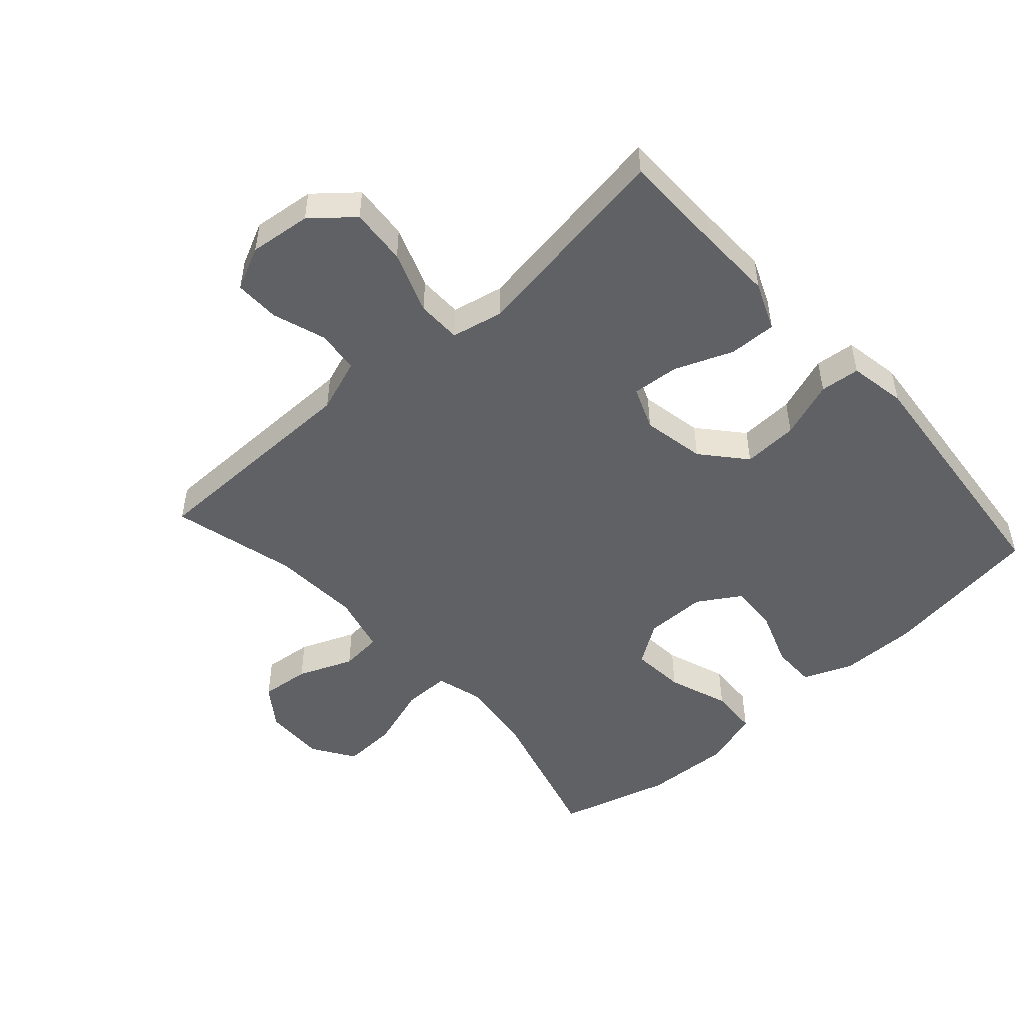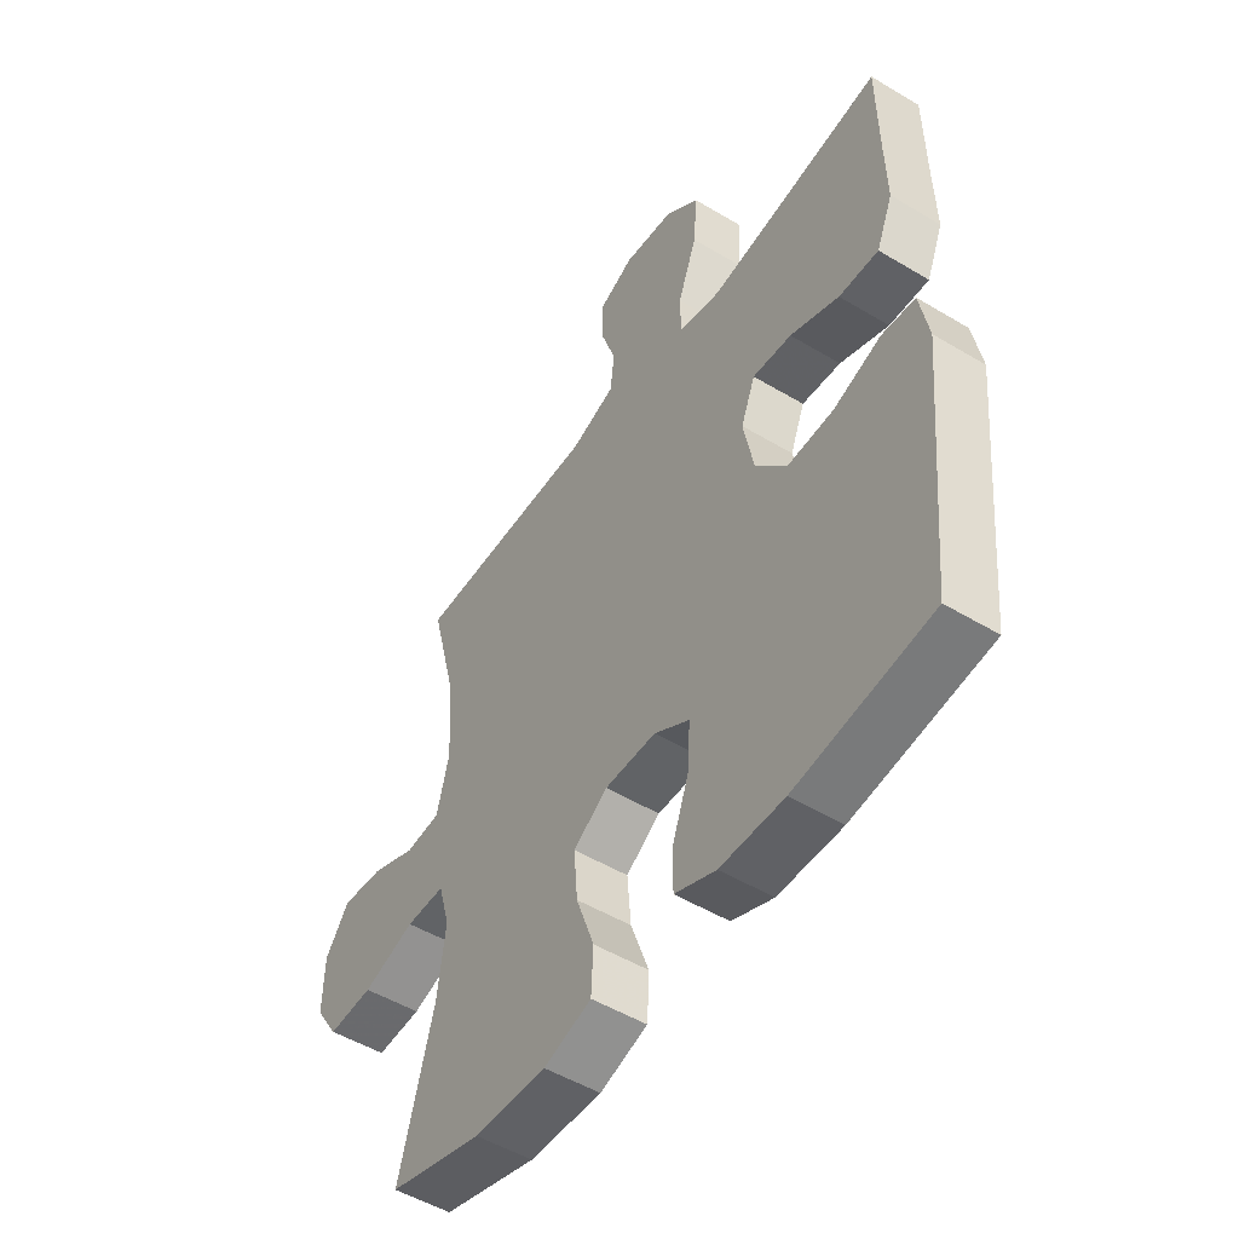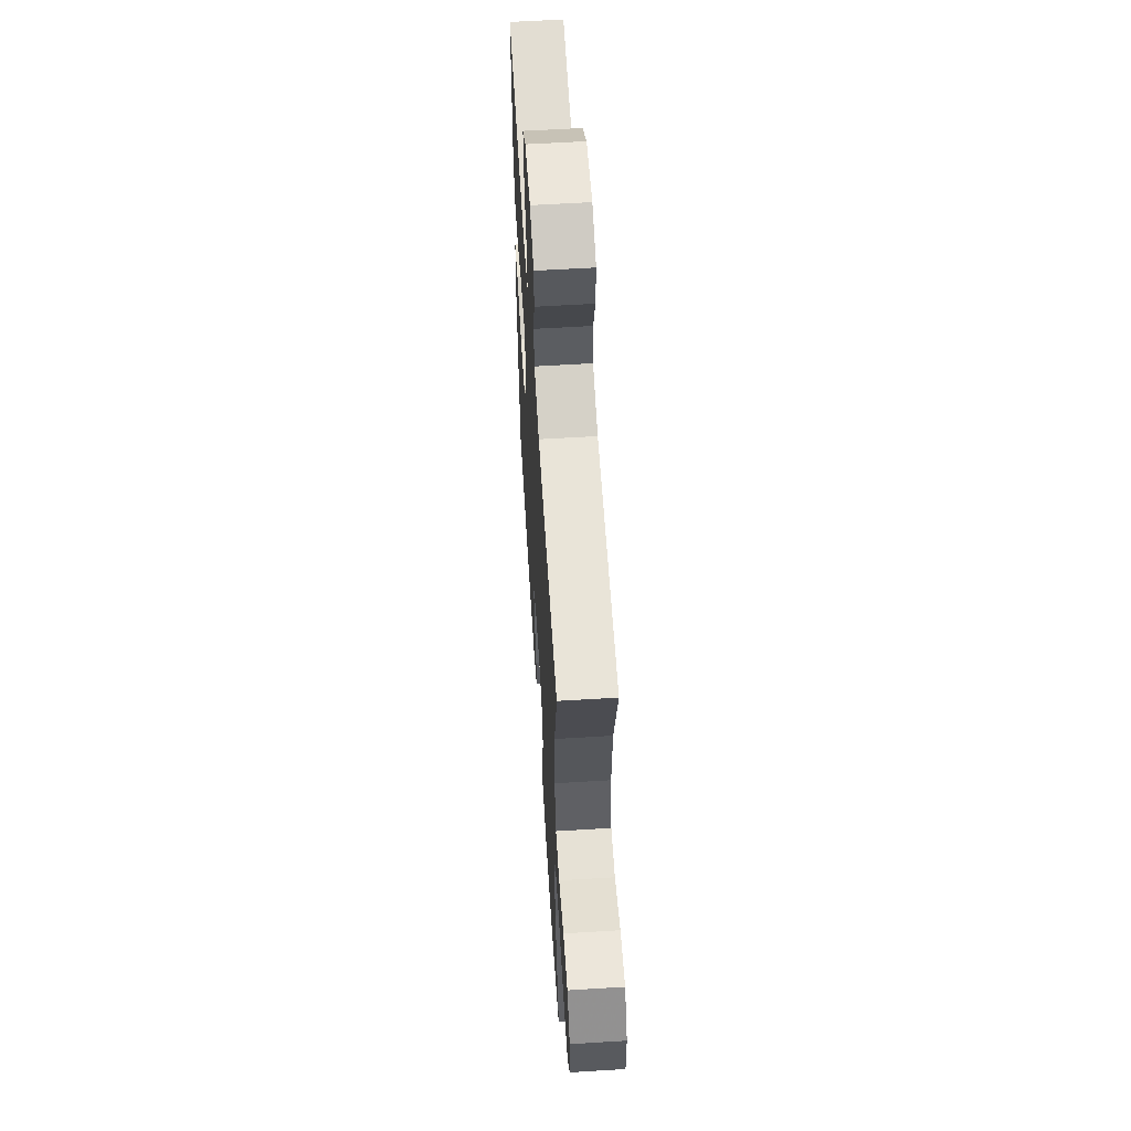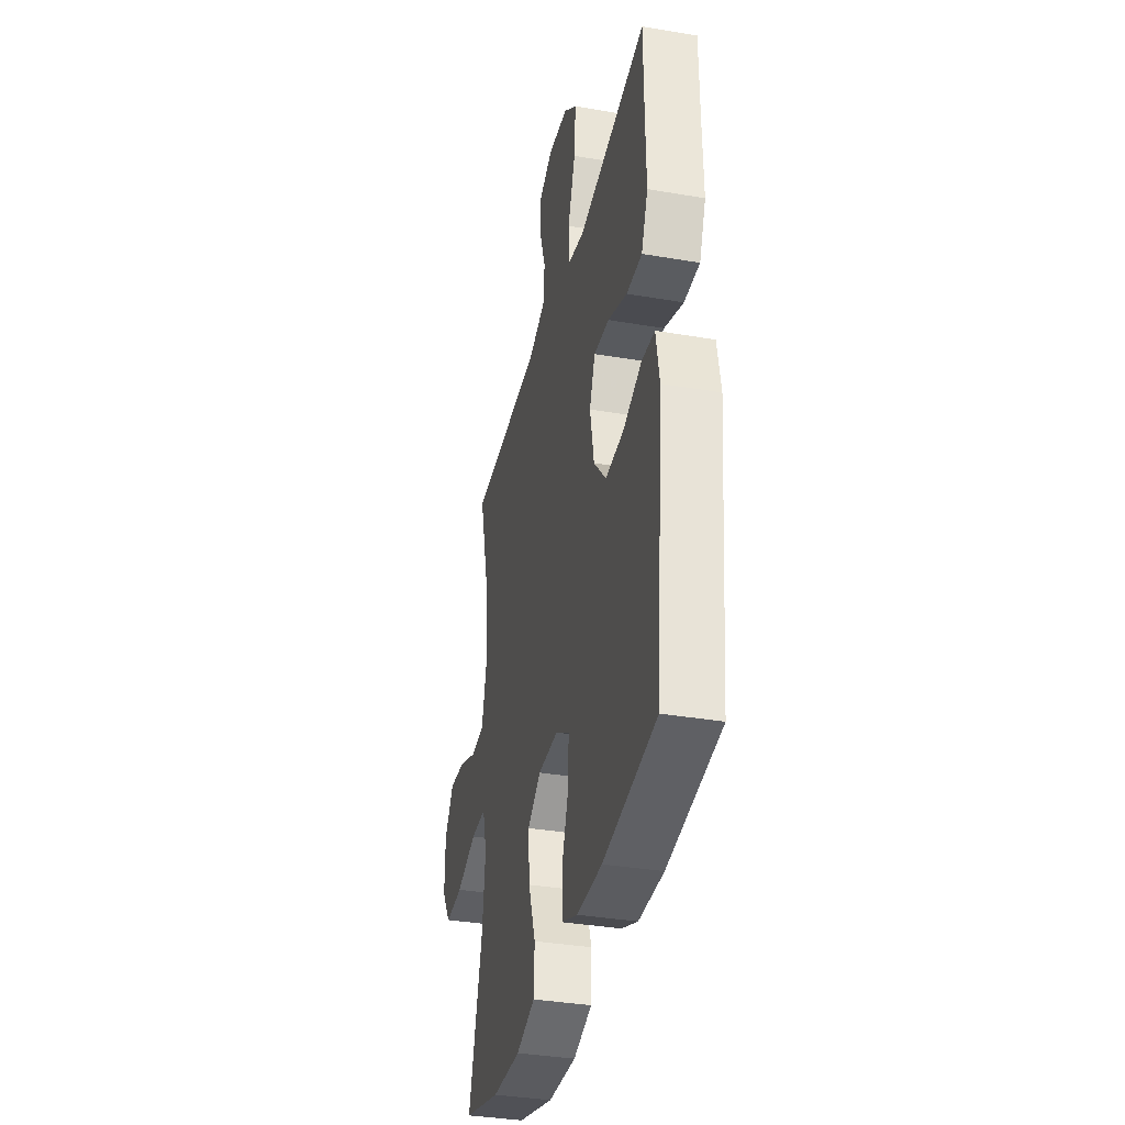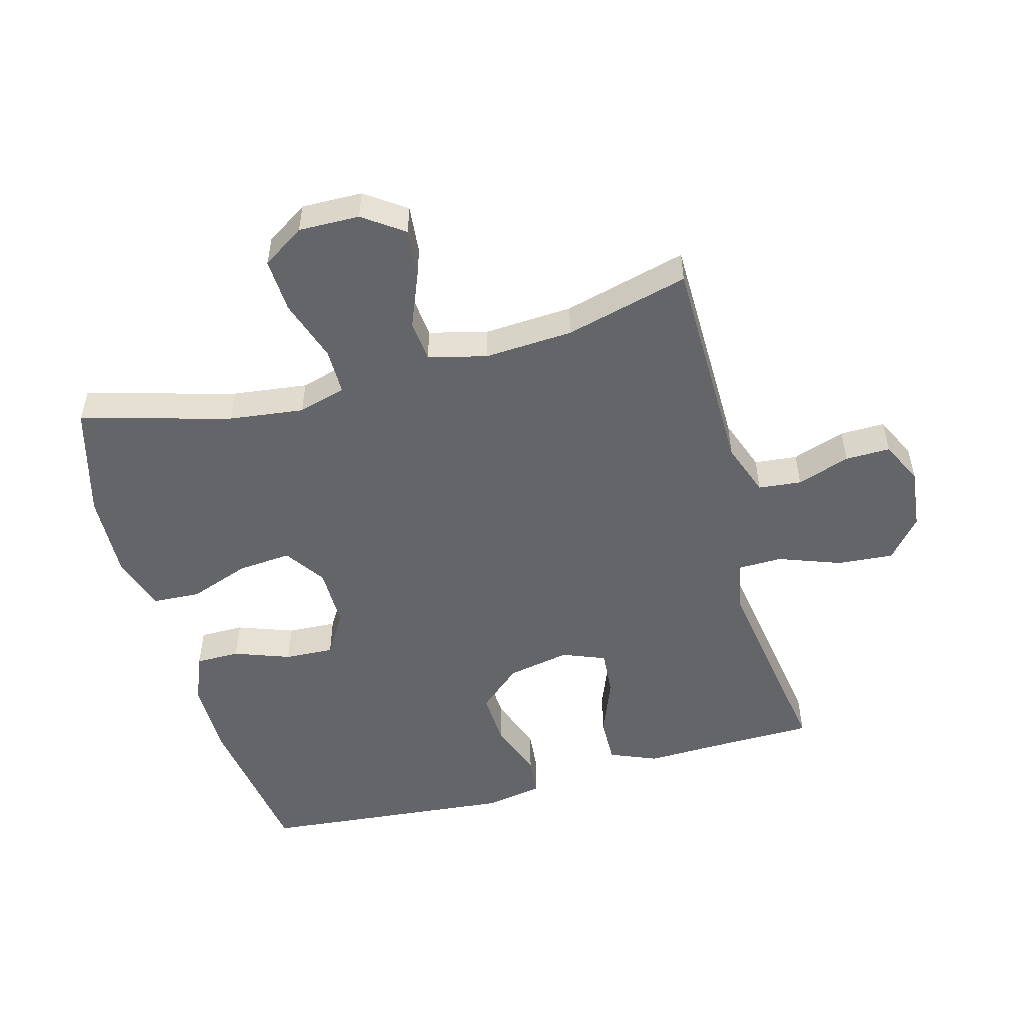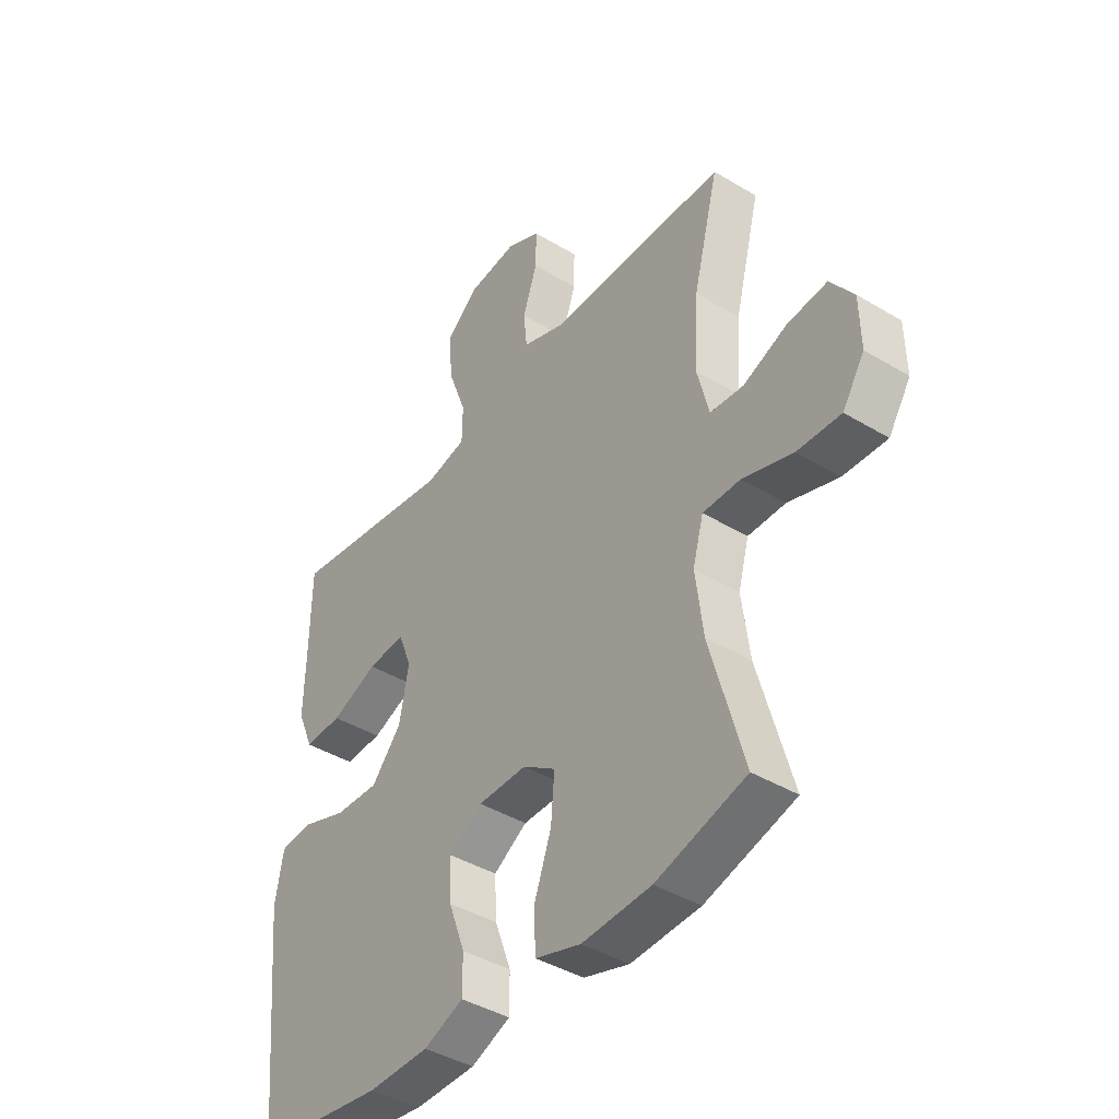
<metadata>
{"format":"obj","ext":"obj","renderer":"f3d","projection":"perspective","resolution":1024,"background":"white","views":[{"elev":-49.8,"azim":41.9,"up":"+Y"},{"elev":-50.8,"azim":56.7,"up":"+Z"},{"elev":59.7,"azim":-93.6,"up":"+Z"},{"elev":-35.7,"azim":77.3,"up":"+Z"},{"elev":-51.5,"azim":-74.6,"up":"+Y"},{"elev":-41.7,"azim":-126.0,"up":"+Z"}]}
</metadata>
<code>
v -0.5 0.07 -0.5
v -0.435 0.07 -0.266
v -0.42 0.07 -0.149
v -0.441 0.07 -0.074
v -0.514 0.07 -0.074
v -0.612 0.07 -0.106
v -0.697 0.07 -0.11
v -0.74 0.07 -0.044
v -0.738 0.07 0.051
v -0.693 0.07 0.114
v -0.616 0.07 0.106
v -0.53 0.07 0.071
v -0.465 0.07 0.077
v -0.442 0.07 0.168
v -0.45 0.07 0.306
v -0.5 0.07 0.5
v -0.279 0.07 0.502
v -0.152 0.07 0.503
v -0.068 0.07 0.533
v -0.061 0.07 0.6
v -0.089 0.07 0.683
v -0.09 0.07 0.753
v -0.023 0.07 0.785
v 0.073 0.07 0.774
v 0.136 0.07 0.721
v 0.129 0.07 0.633
v 0.093 0.07 0.536
v 0.094 0.07 0.467
v 0.174 0.07 0.45
v 0.299 0.07 0.469
v 0.5 0.07 0.5
v 0.502 0.07 0.34
v 0.505 0.07 0.222
v 0.474 0.07 0.148
v 0.4 0.07 0.15
v 0.309 0.07 0.186
v 0.236 0.07 0.192
v 0.209 0.07 0.125
v 0.228 0.07 0.027
v 0.286 0.07 -0.04
v 0.372 0.07 -0.036
v 0.461 0.07 -0.004
v 0.523 0.07 -0.01
v 0.539 0.07 -0.099
v 0.5 0.07 -0.5
v 0.248 0.07 -0.536
v 0.129 0.07 -0.535
v 0.052 0.07 -0.504
v 0.052 0.07 -0.435
v 0.084 0.07 -0.348
v 0.088 0.07 -0.271
v 0.022 0.07 -0.23
v -0.074 0.07 -0.23
v -0.138 0.07 -0.273
v -0.131 0.07 -0.357
v -0.097 0.07 -0.452
v -0.101 0.07 -0.527
v -0.19 0.07 -0.555
v -0.325 0.07 -0.549
v -0.5 0 -0.5
v -0.435 0 -0.266
v -0.42 0 -0.149
v -0.441 0 -0.074
v -0.514 0 -0.074
v -0.612 0 -0.106
v -0.697 0 -0.11
v -0.74 0 -0.044
v -0.738 0 0.051
v -0.693 0 0.114
v -0.616 0 0.106
v -0.53 0 0.071
v -0.465 0 0.077
v -0.442 0 0.168
v -0.45 0 0.306
v -0.5 0 0.5
v -0.279 0 0.502
v -0.152 0 0.503
v -0.068 0 0.533
v -0.061 0 0.6
v -0.089 0 0.683
v -0.09 0 0.753
v -0.023 0 0.785
v 0.073 0 0.774
v 0.136 0 0.721
v 0.129 0 0.633
v 0.093 0 0.536
v 0.094 0 0.467
v 0.174 0 0.45
v 0.299 0 0.469
v 0.5 0 0.5
v 0.502 0 0.34
v 0.505 0 0.222
v 0.474 0 0.148
v 0.4 0 0.15
v 0.309 0 0.186
v 0.236 0 0.192
v 0.209 0 0.125
v 0.228 0 0.027
v 0.286 0 -0.04
v 0.372 0 -0.036
v 0.461 0 -0.004
v 0.523 0 -0.01
v 0.539 0 -0.099
v 0.5 0 -0.5
v 0.248 0 -0.536
v 0.129 0 -0.535
v 0.052 0 -0.504
v 0.052 0 -0.435
v 0.084 0 -0.348
v 0.088 0 -0.271
v 0.022 0 -0.23
v -0.074 0 -0.23
v -0.138 0 -0.273
v -0.131 0 -0.357
v -0.097 0 -0.452
v -0.101 0 -0.527
v -0.19 0 -0.555
v -0.325 0 -0.549
f 59 1 2
f 58 59 2
f 57 58 2
f 56 57 2
f 55 56 2
f 54 55 2 3
f 53 54 3 4
f 52 53 4
f 48 49 50
f 47 48 50
f 46 47 50
f 45 46 50
f 44 45 50
f 43 44 50
f 42 43 50
f 41 42 50
f 40 41 50 51
f 39 40 51 52
f 34 35 36
f 33 34 36
f 32 33 36
f 32 36 37
f 31 32 37
f 30 31 37
f 29 30 37 38
f 25 26 27
f 24 25 27
f 23 24 27
f 22 23 27
f 21 22 27
f 20 21 27
f 19 20 27 28
f 18 19 28
f 28 29 38
f 18 28 38
f 17 18 38
f 16 17 38
f 15 16 38
f 10 11 12
f 9 10 12
f 8 9 12
f 7 8 12
f 6 7 12
f 5 6 12
f 4 5 12 13
f 52 4 13 14
f 38 39 52
f 15 38 52
f 14 15 52
f 61 60 118
f 61 118 117
f 61 117 116
f 61 116 115
f 61 115 114
f 62 61 114 113
f 63 62 113 112
f 63 112 111
f 109 108 107
f 109 107 106
f 109 106 105
f 109 105 104
f 109 104 103
f 109 103 102
f 109 102 101
f 109 101 100
f 110 109 100 99
f 111 110 99 98
f 95 94 93
f 95 93 92
f 95 92 91
f 96 95 91
f 96 91 90
f 96 90 89
f 97 96 89 88
f 86 85 84
f 86 84 83
f 86 83 82
f 86 82 81
f 86 81 80
f 86 80 79
f 87 86 79 78
f 87 78 77
f 97 88 87
f 97 87 77
f 97 77 76
f 97 76 75
f 97 75 74
f 71 70 69
f 71 69 68
f 71 68 67
f 71 67 66
f 71 66 65
f 71 65 64
f 72 71 64 63
f 73 72 63 111
f 111 98 97
f 111 97 74
f 111 74 73
f 1 60 61 2
f 2 61 62 3
f 3 62 63 4
f 4 63 64 5
f 5 64 65 6
f 6 65 66 7
f 7 66 67 8
f 8 67 68 9
f 9 68 69 10
f 10 69 70 11
f 11 70 71 12
f 12 71 72 13
f 13 72 73 14
f 14 73 74 15
f 15 74 75 16
f 16 75 76 17
f 17 76 77 18
f 18 77 78 19
f 19 78 79 20
f 20 79 80 21
f 21 80 81 22
f 22 81 82 23
f 23 82 83 24
f 24 83 84 25
f 25 84 85 26
f 26 85 86 27
f 27 86 87 28
f 28 87 88 29
f 29 88 89 30
f 30 89 90 31
f 31 90 91 32
f 32 91 92 33
f 33 92 93 34
f 34 93 94 35
f 35 94 95 36
f 36 95 96 37
f 37 96 97 38
f 38 97 98 39
f 39 98 99 40
f 40 99 100 41
f 41 100 101 42
f 42 101 102 43
f 43 102 103 44
f 44 103 104 45
f 45 104 105 46
f 46 105 106 47
f 47 106 107 48
f 48 107 108 49
f 49 108 109 50
f 50 109 110 51
f 51 110 111 52
f 52 111 112 53
f 53 112 113 54
f 54 113 114 55
f 55 114 115 56
f 56 115 116 57
f 57 116 117 58
f 58 117 118 59
f 59 118 60 1

</code>
